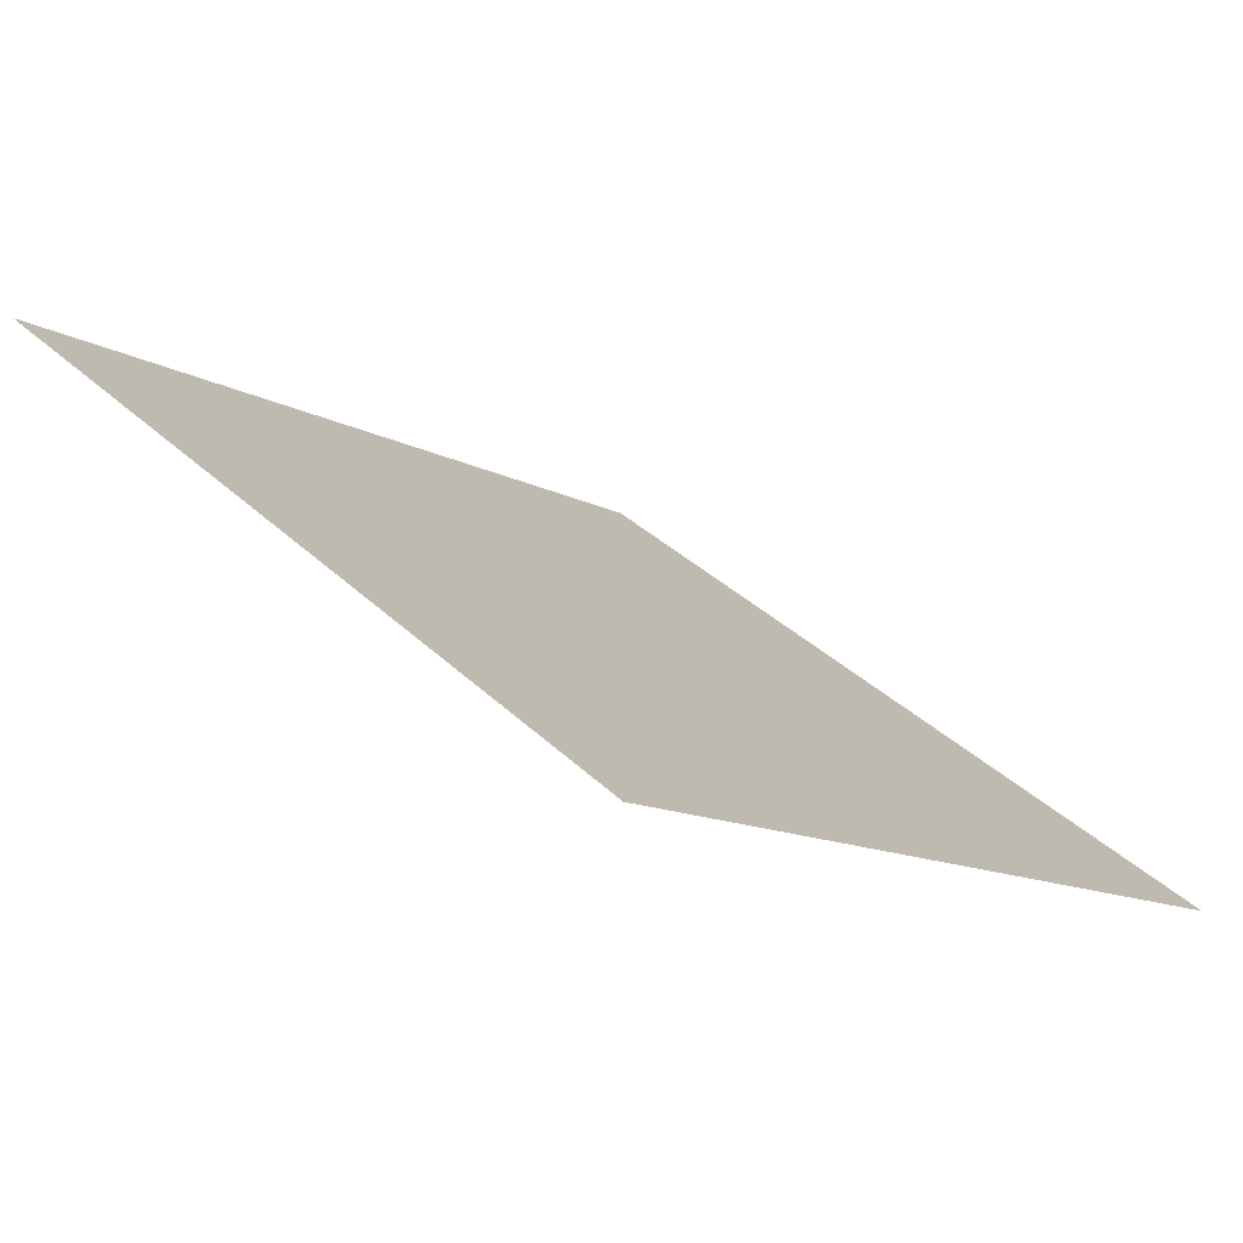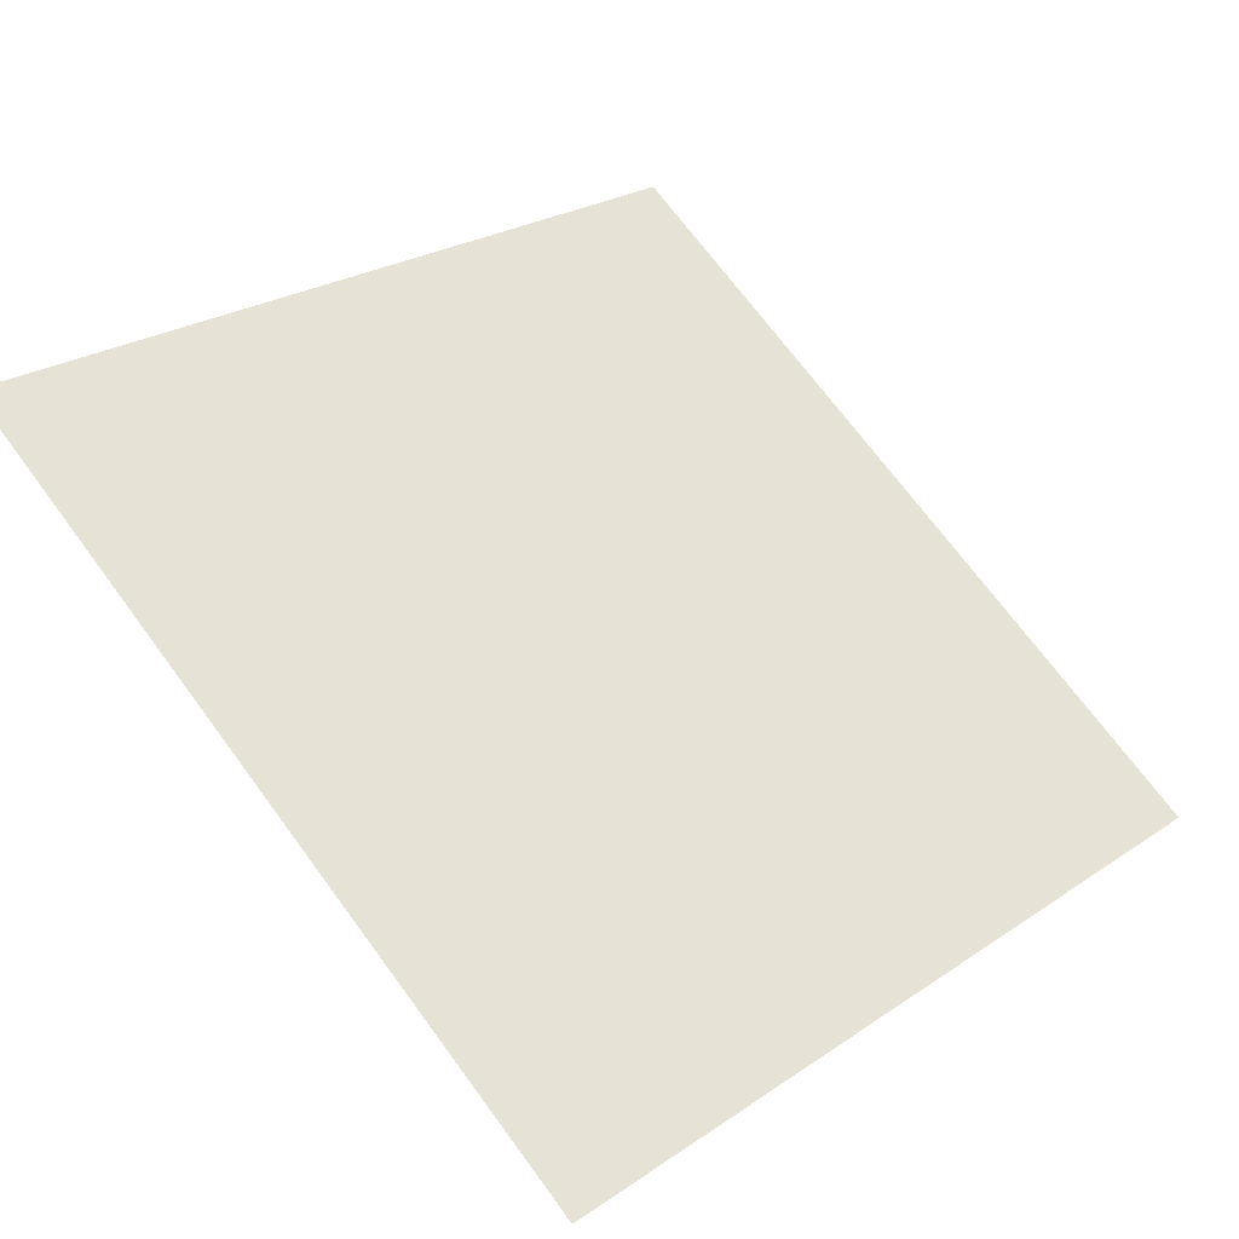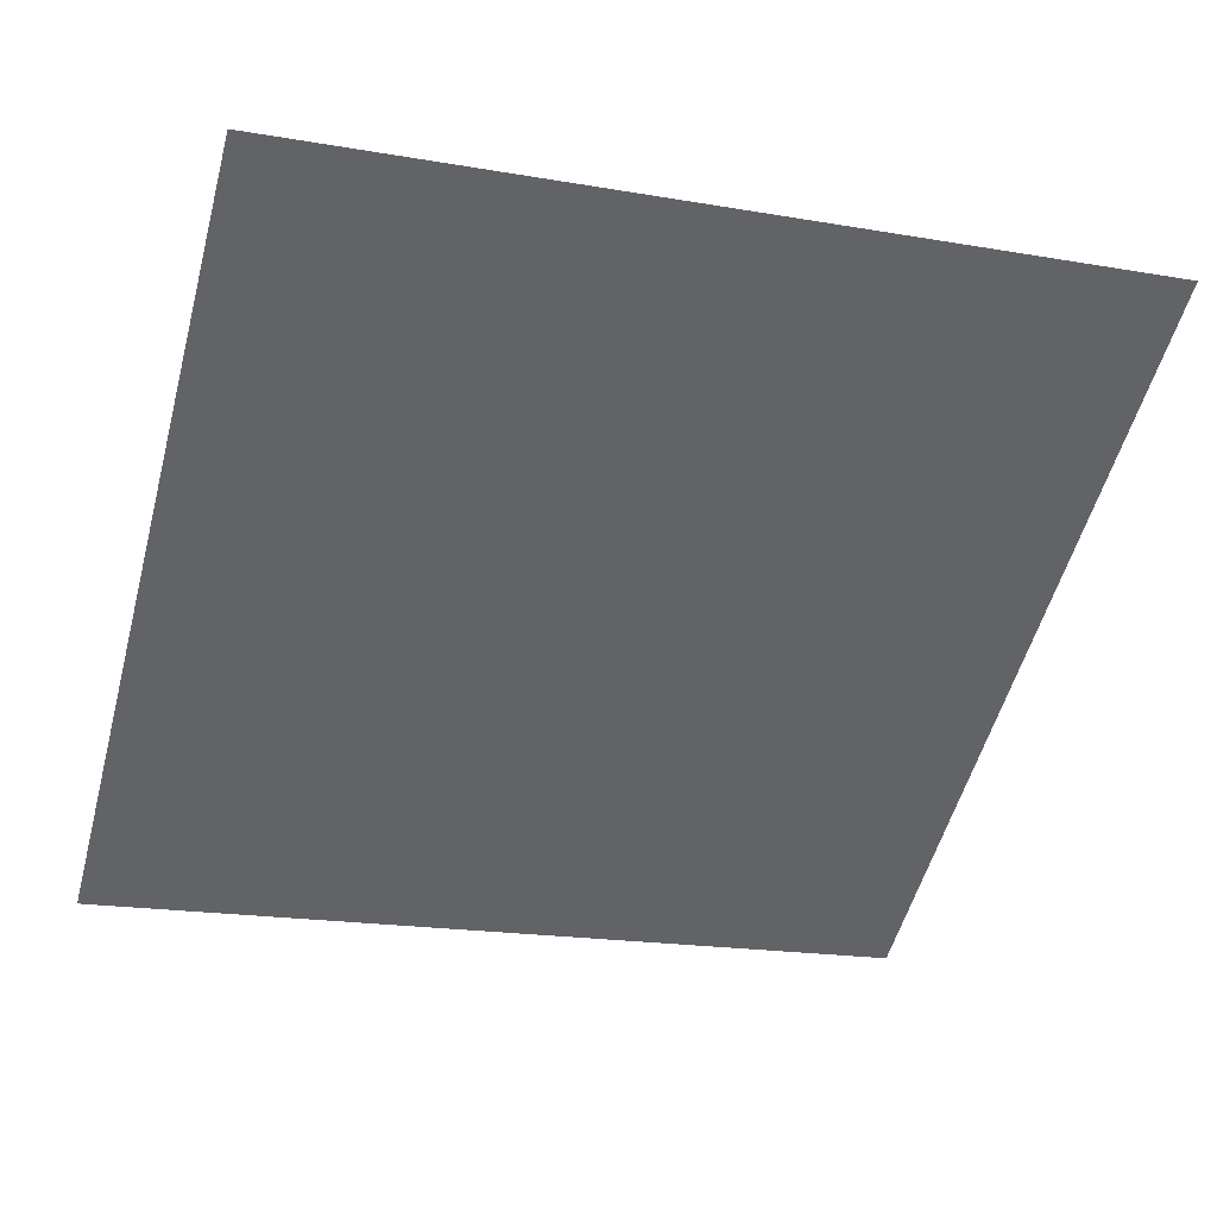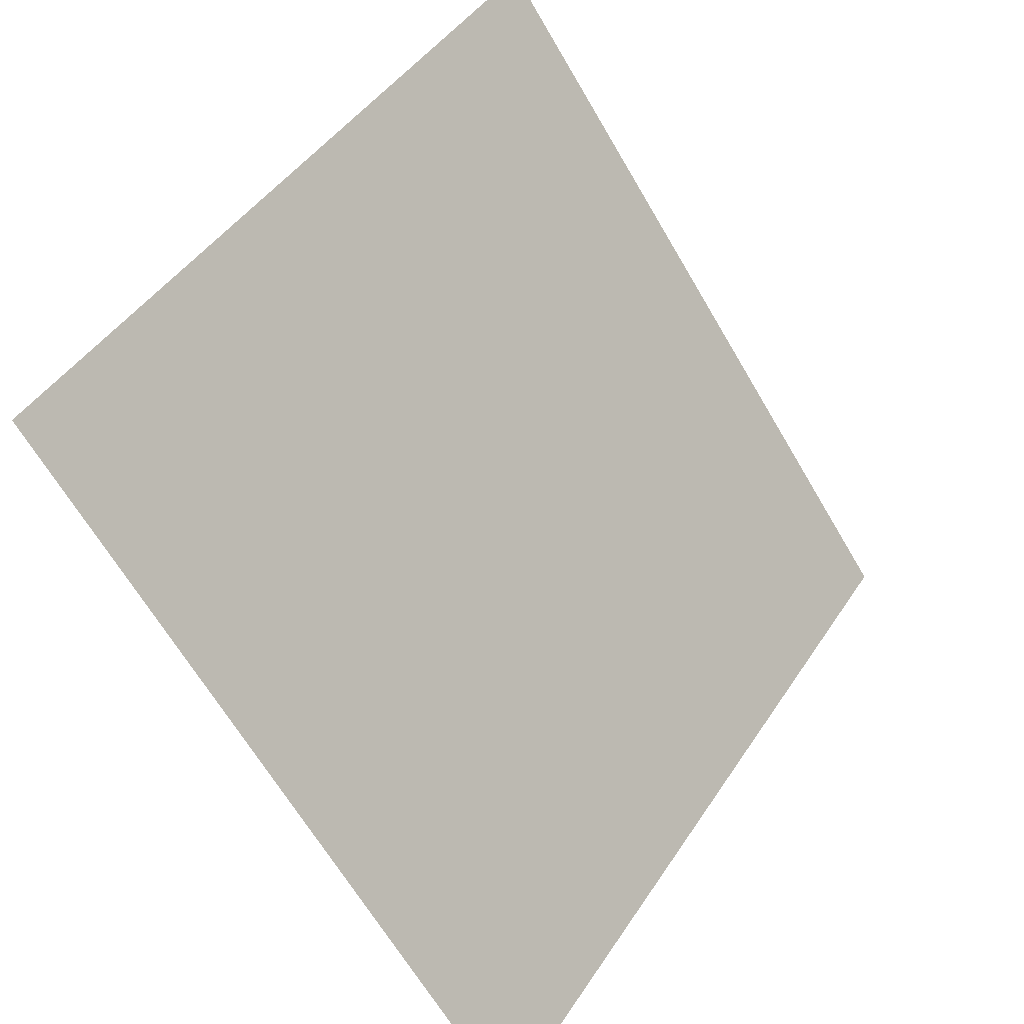
<metadata>
{"format":"obj","ext":"obj","renderer":"f3d","projection":"perspective","resolution":1024,"background":"white","views":[{"elev":-14.4,"azim":129.4,"up":"+Y"},{"elev":23.1,"azim":133.3,"up":"+Y"},{"elev":-14.8,"azim":-17.4,"up":"+Y"},{"elev":-66.5,"azim":119.0,"up":"+Z"}]}
</metadata>
<code>
v -0.2145 0.8501 0.588
v -0.2211 0.8502 0.588
v -0.221 0.8541 0.5933
v -0.2144 0.854 0.5932
f 4 3 2 1

</code>
